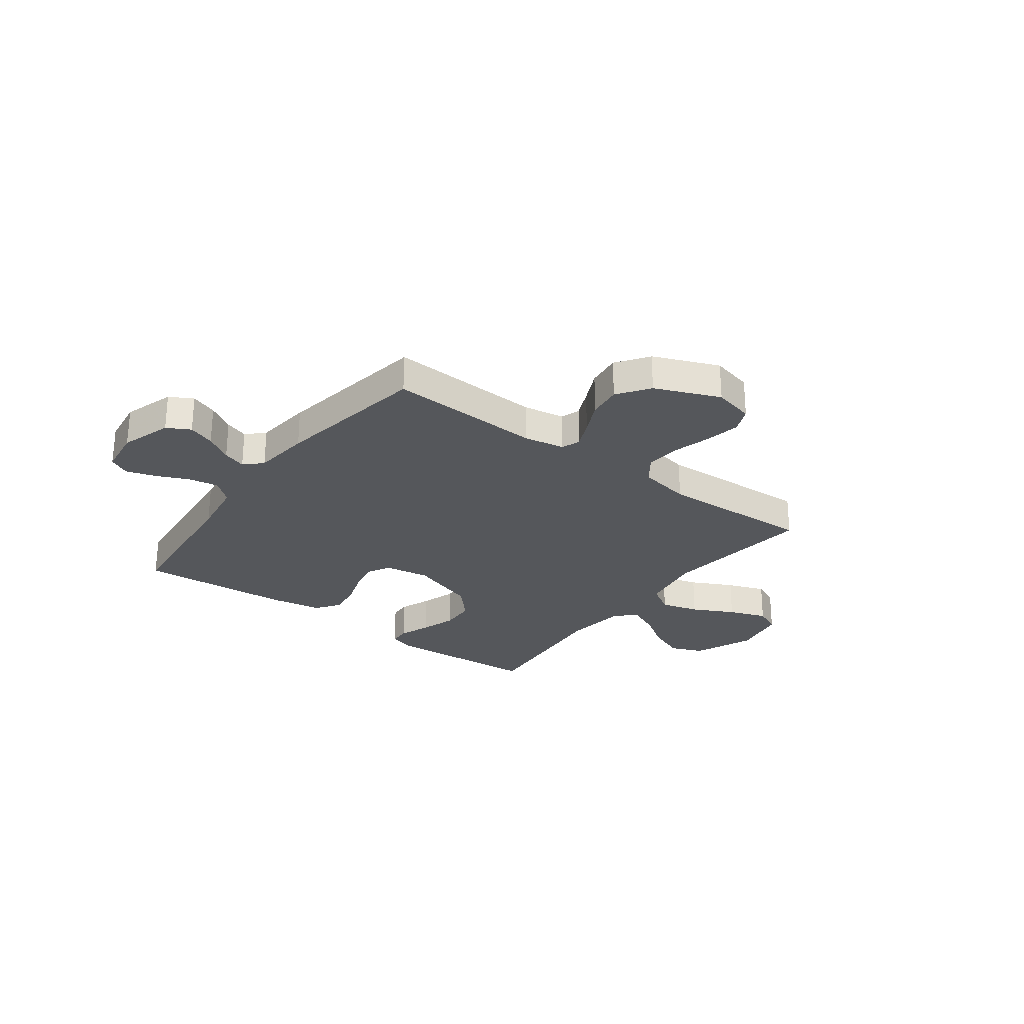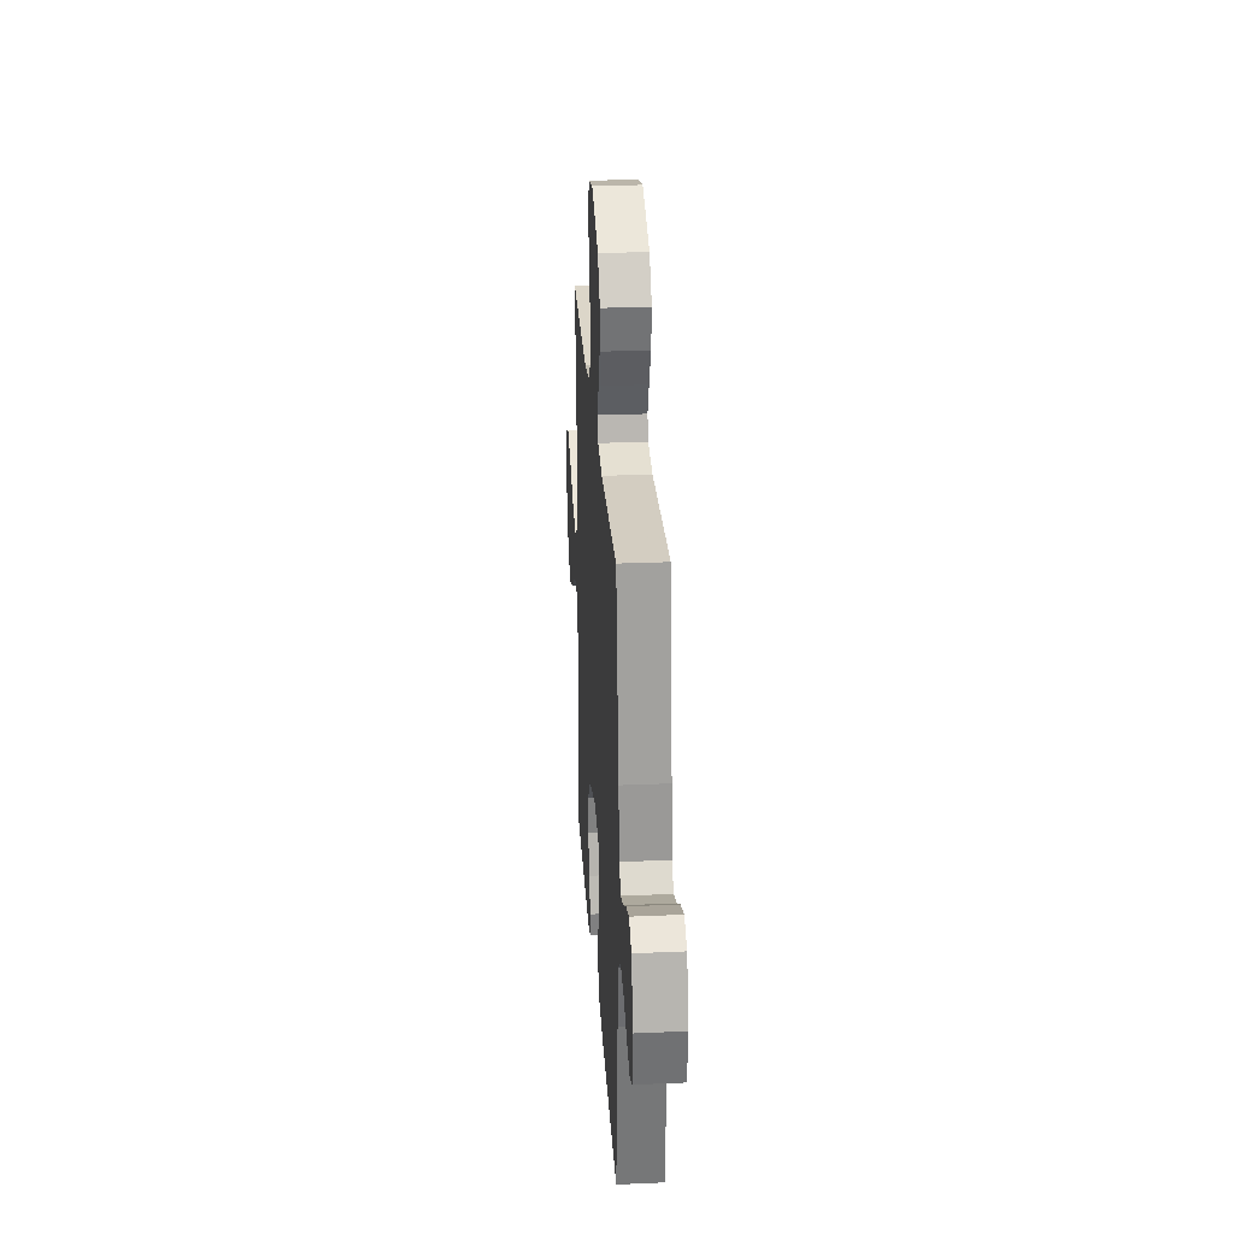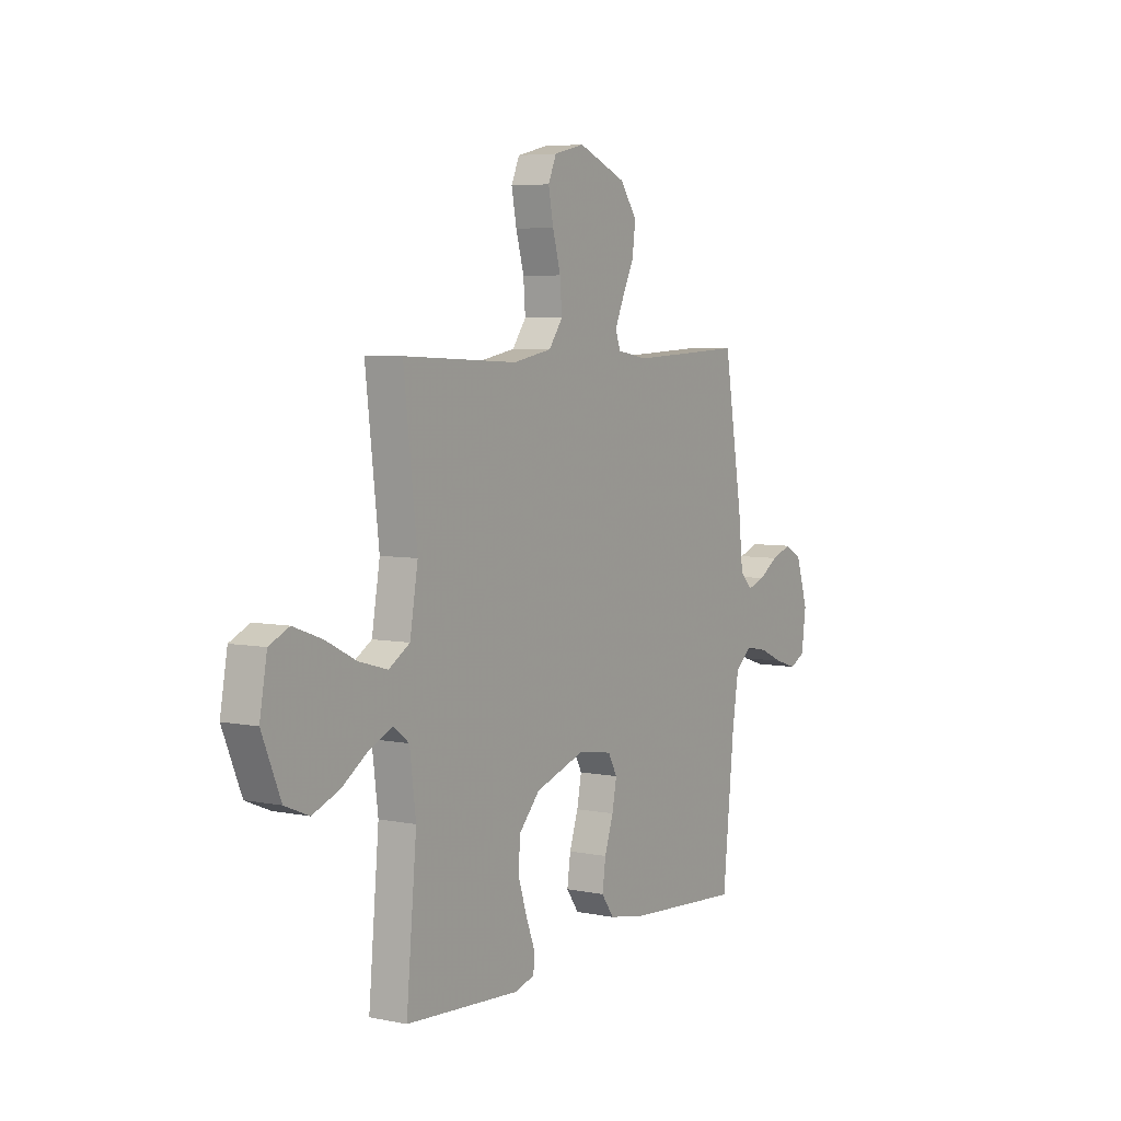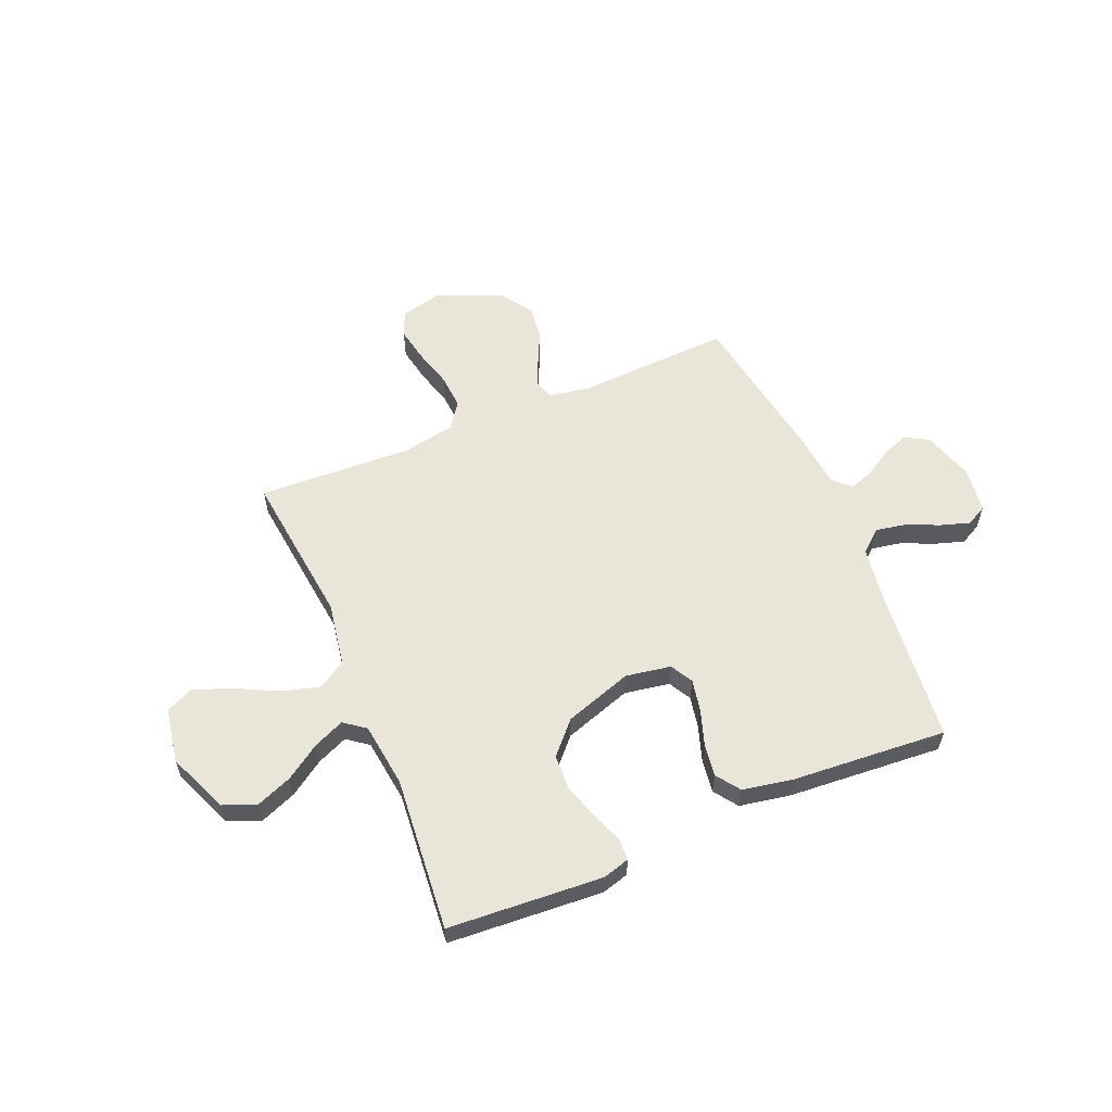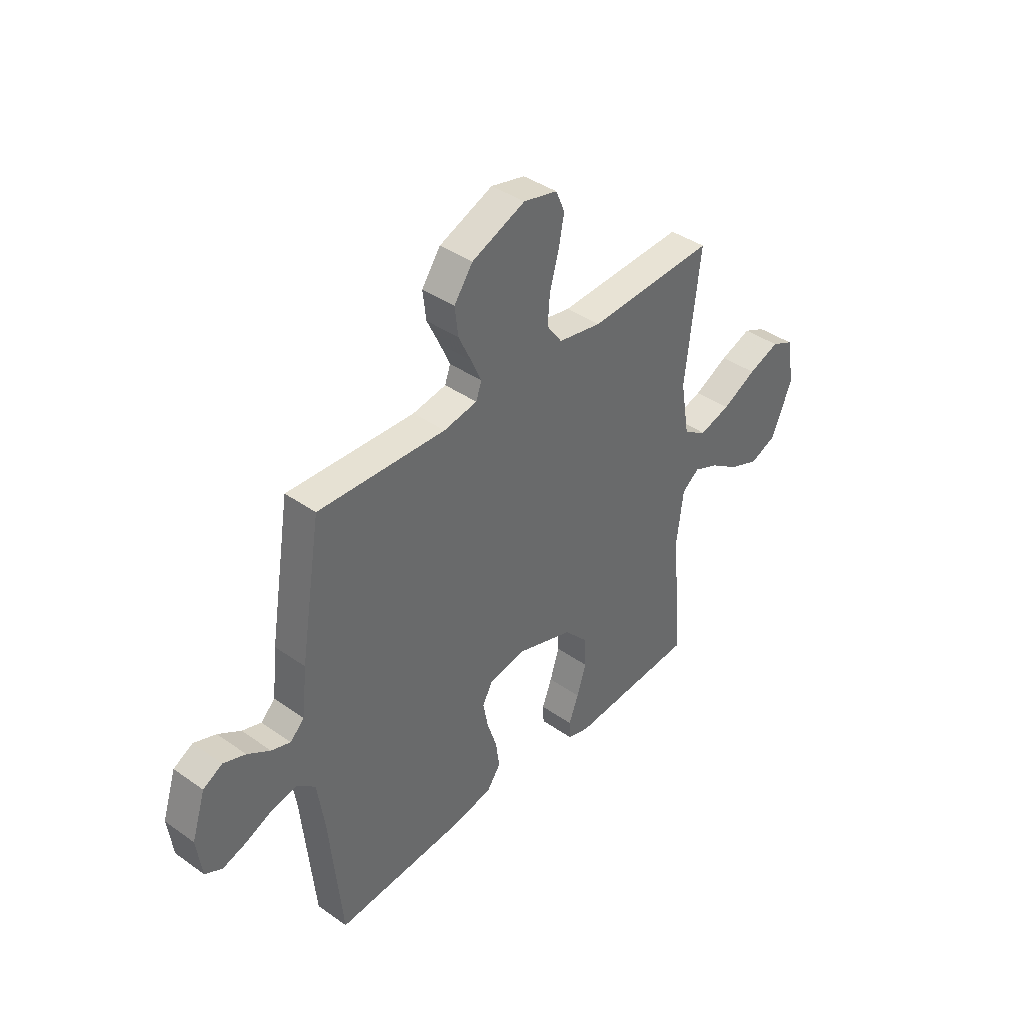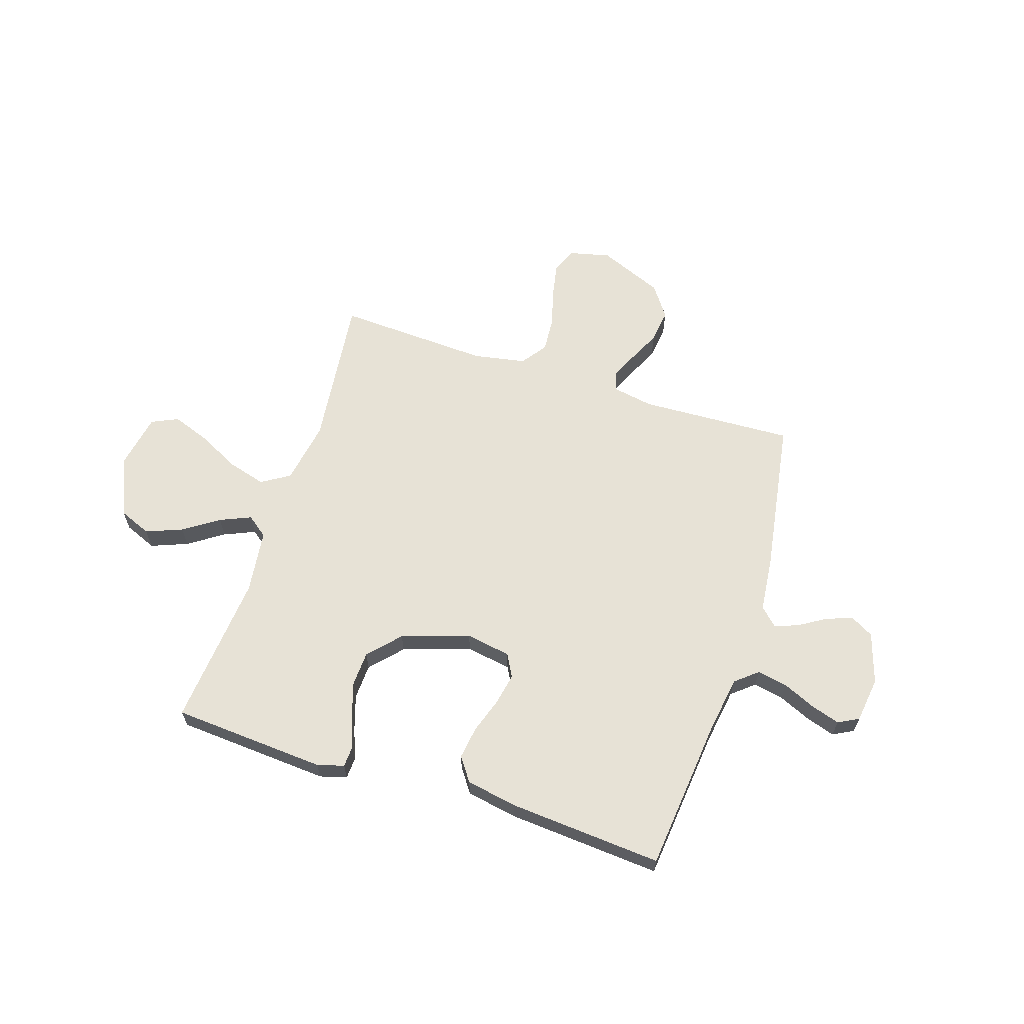
<metadata>
{"format":"obj","ext":"obj","renderer":"f3d","projection":"perspective","resolution":1024,"background":"white","views":[{"elev":-26.9,"azim":-36.7,"up":"+Y"},{"elev":27.5,"azim":-93.8,"up":"+Z"},{"elev":5.6,"azim":122.1,"up":"+Z"},{"elev":58.5,"azim":157.2,"up":"+Y"},{"elev":40.1,"azim":-49.0,"up":"+Z"},{"elev":63.1,"azim":-162.0,"up":"+Y"}]}
</metadata>
<code>
v -0.5 0.07 -0.5
v -0.53 0.07 -0.2
v -0.547 0.07 -0.089
v -0.59 0.07 -0.053
v -0.649 0.07 -0.064
v -0.712 0.07 -0.092
v -0.769 0.07 -0.11
v -0.809 0.07 -0.089
v -0.821 0.07 0
v -0.789 0.07 0.099
v -0.744 0.07 0.124
v -0.692 0.07 0.105
v -0.639 0.07 0.072
v -0.594 0.07 0.057
v -0.561 0.07 0.089
v -0.549 0.07 0.2
v -0.5 0.07 0.5
v -0.2 0.07 0.486
v -0.121 0.07 0.5
v -0.108 0.07 0.537
v -0.132 0.07 0.591
v -0.162 0.07 0.654
v -0.17 0.07 0.72
v -0.126 0.07 0.782
v 0 0.07 0.834
v 0.08 0.07 0.815
v 0.101 0.07 0.766
v 0.088 0.07 0.698
v 0.067 0.07 0.623
v 0.062 0.07 0.555
v 0.098 0.07 0.505
v 0.2 0.07 0.486
v 0.5 0.07 0.5
v 0.465 0.07 0.2
v 0.486 0.07 0.076
v 0.541 0.07 0.042
v 0.615 0.07 0.063
v 0.696 0.07 0.104
v 0.77 0.07 0.131
v 0.822 0.07 0.107
v 0.841 0.07 0
v 0.792 0.07 -0.118
v 0.729 0.07 -0.144
v 0.658 0.07 -0.116
v 0.59 0.07 -0.07
v 0.53 0.07 -0.044
v 0.489 0.07 -0.075
v 0.473 0.07 -0.2
v 0.5 0.07 -0.5
v 0.2 0.07 -0.52
v 0.148 0.07 -0.505
v 0.146 0.07 -0.463
v 0.169 0.07 -0.403
v 0.191 0.07 -0.334
v 0.188 0.07 -0.265
v 0.132 0.07 -0.204
v 0 0.07 -0.16
v -0.088 0.07 -0.175
v -0.112 0.07 -0.219
v -0.1 0.07 -0.281
v -0.077 0.07 -0.35
v -0.068 0.07 -0.414
v -0.101 0.07 -0.46
v -0.2 0.07 -0.478
v -0.5 0 -0.5
v -0.53 0 -0.2
v -0.547 0 -0.089
v -0.59 0 -0.053
v -0.649 0 -0.064
v -0.712 0 -0.092
v -0.769 0 -0.11
v -0.809 0 -0.089
v -0.821 0 0
v -0.789 0 0.099
v -0.744 0 0.124
v -0.692 0 0.105
v -0.639 0 0.072
v -0.594 0 0.057
v -0.561 0 0.089
v -0.549 0 0.2
v -0.5 0 0.5
v -0.2 0 0.486
v -0.121 0 0.5
v -0.108 0 0.537
v -0.132 0 0.591
v -0.162 0 0.654
v -0.17 0 0.72
v -0.126 0 0.782
v 0 0 0.834
v 0.08 0 0.815
v 0.101 0 0.766
v 0.088 0 0.698
v 0.067 0 0.623
v 0.062 0 0.555
v 0.098 0 0.505
v 0.2 0 0.486
v 0.5 0 0.5
v 0.465 0 0.2
v 0.486 0 0.076
v 0.541 0 0.042
v 0.615 0 0.063
v 0.696 0 0.104
v 0.77 0 0.131
v 0.822 0 0.107
v 0.841 0 0
v 0.792 0 -0.118
v 0.729 0 -0.144
v 0.658 0 -0.116
v 0.59 0 -0.07
v 0.53 0 -0.044
v 0.489 0 -0.075
v 0.473 0 -0.2
v 0.5 0 -0.5
v 0.2 0 -0.52
v 0.148 0 -0.505
v 0.146 0 -0.463
v 0.169 0 -0.403
v 0.191 0 -0.334
v 0.188 0 -0.265
v 0.132 0 -0.204
v 0 0 -0.16
v -0.088 0 -0.175
v -0.112 0 -0.219
v -0.1 0 -0.281
v -0.077 0 -0.35
v -0.068 0 -0.414
v -0.101 0 -0.46
v -0.2 0 -0.478
f 64 1 2
f 63 64 2
f 62 63 2
f 61 62 2
f 60 61 2
f 59 60 2 3
f 58 59 3 4
f 57 58 4
f 51 52 53
f 50 51 53
f 49 50 53
f 48 49 53
f 47 48 53 54
f 43 44 45
f 42 43 45
f 41 42 45
f 40 41 45
f 39 40 45
f 38 39 45
f 37 38 45
f 36 37 45 46
f 35 36 46 47
f 32 33 34
f 34 35 47
f 32 34 47
f 31 32 47
f 27 28 29
f 26 27 29
f 25 26 29
f 24 25 29
f 23 24 29
f 22 23 29
f 21 22 29
f 20 21 29 30
f 30 31 47
f 20 30 47
f 19 20 47
f 15 16 17 18
f 11 12 13
f 10 11 13
f 9 10 13
f 8 9 13
f 7 8 13
f 6 7 13
f 5 6 13
f 4 5 13 14
f 57 4 14 15
f 47 54 55
f 47 55 56
f 47 56 57
f 19 47 57
f 18 19 57
f 15 18 57
f 66 65 128
f 66 128 127
f 66 127 126
f 66 126 125
f 66 125 124
f 67 66 124 123
f 68 67 123 122
f 68 122 121
f 117 116 115
f 117 115 114
f 117 114 113
f 117 113 112
f 118 117 112 111
f 109 108 107
f 109 107 106
f 109 106 105
f 109 105 104
f 109 104 103
f 109 103 102
f 109 102 101
f 110 109 101 100
f 111 110 100 99
f 98 97 96
f 111 99 98
f 111 98 96
f 111 96 95
f 93 92 91
f 93 91 90
f 93 90 89
f 93 89 88
f 93 88 87
f 93 87 86
f 93 86 85
f 94 93 85 84
f 111 95 94
f 111 94 84
f 111 84 83
f 82 81 80 79
f 77 76 75
f 77 75 74
f 77 74 73
f 77 73 72
f 77 72 71
f 77 71 70
f 77 70 69
f 78 77 69 68
f 79 78 68 121
f 119 118 111
f 120 119 111
f 121 120 111
f 121 111 83
f 121 83 82
f 121 82 79
f 1 65 66 2
f 2 66 67 3
f 3 67 68 4
f 4 68 69 5
f 5 69 70 6
f 6 70 71 7
f 7 71 72 8
f 8 72 73 9
f 9 73 74 10
f 10 74 75 11
f 11 75 76 12
f 12 76 77 13
f 13 77 78 14
f 14 78 79 15
f 15 79 80 16
f 16 80 81 17
f 17 81 82 18
f 18 82 83 19
f 19 83 84 20
f 20 84 85 21
f 21 85 86 22
f 22 86 87 23
f 23 87 88 24
f 24 88 89 25
f 25 89 90 26
f 26 90 91 27
f 27 91 92 28
f 28 92 93 29
f 29 93 94 30
f 30 94 95 31
f 31 95 96 32
f 32 96 97 33
f 33 97 98 34
f 34 98 99 35
f 35 99 100 36
f 36 100 101 37
f 37 101 102 38
f 38 102 103 39
f 39 103 104 40
f 40 104 105 41
f 41 105 106 42
f 42 106 107 43
f 43 107 108 44
f 44 108 109 45
f 45 109 110 46
f 46 110 111 47
f 47 111 112 48
f 48 112 113 49
f 49 113 114 50
f 50 114 115 51
f 51 115 116 52
f 52 116 117 53
f 53 117 118 54
f 54 118 119 55
f 55 119 120 56
f 56 120 121 57
f 57 121 122 58
f 58 122 123 59
f 59 123 124 60
f 60 124 125 61
f 61 125 126 62
f 62 126 127 63
f 63 127 128 64
f 64 128 65 1

</code>
